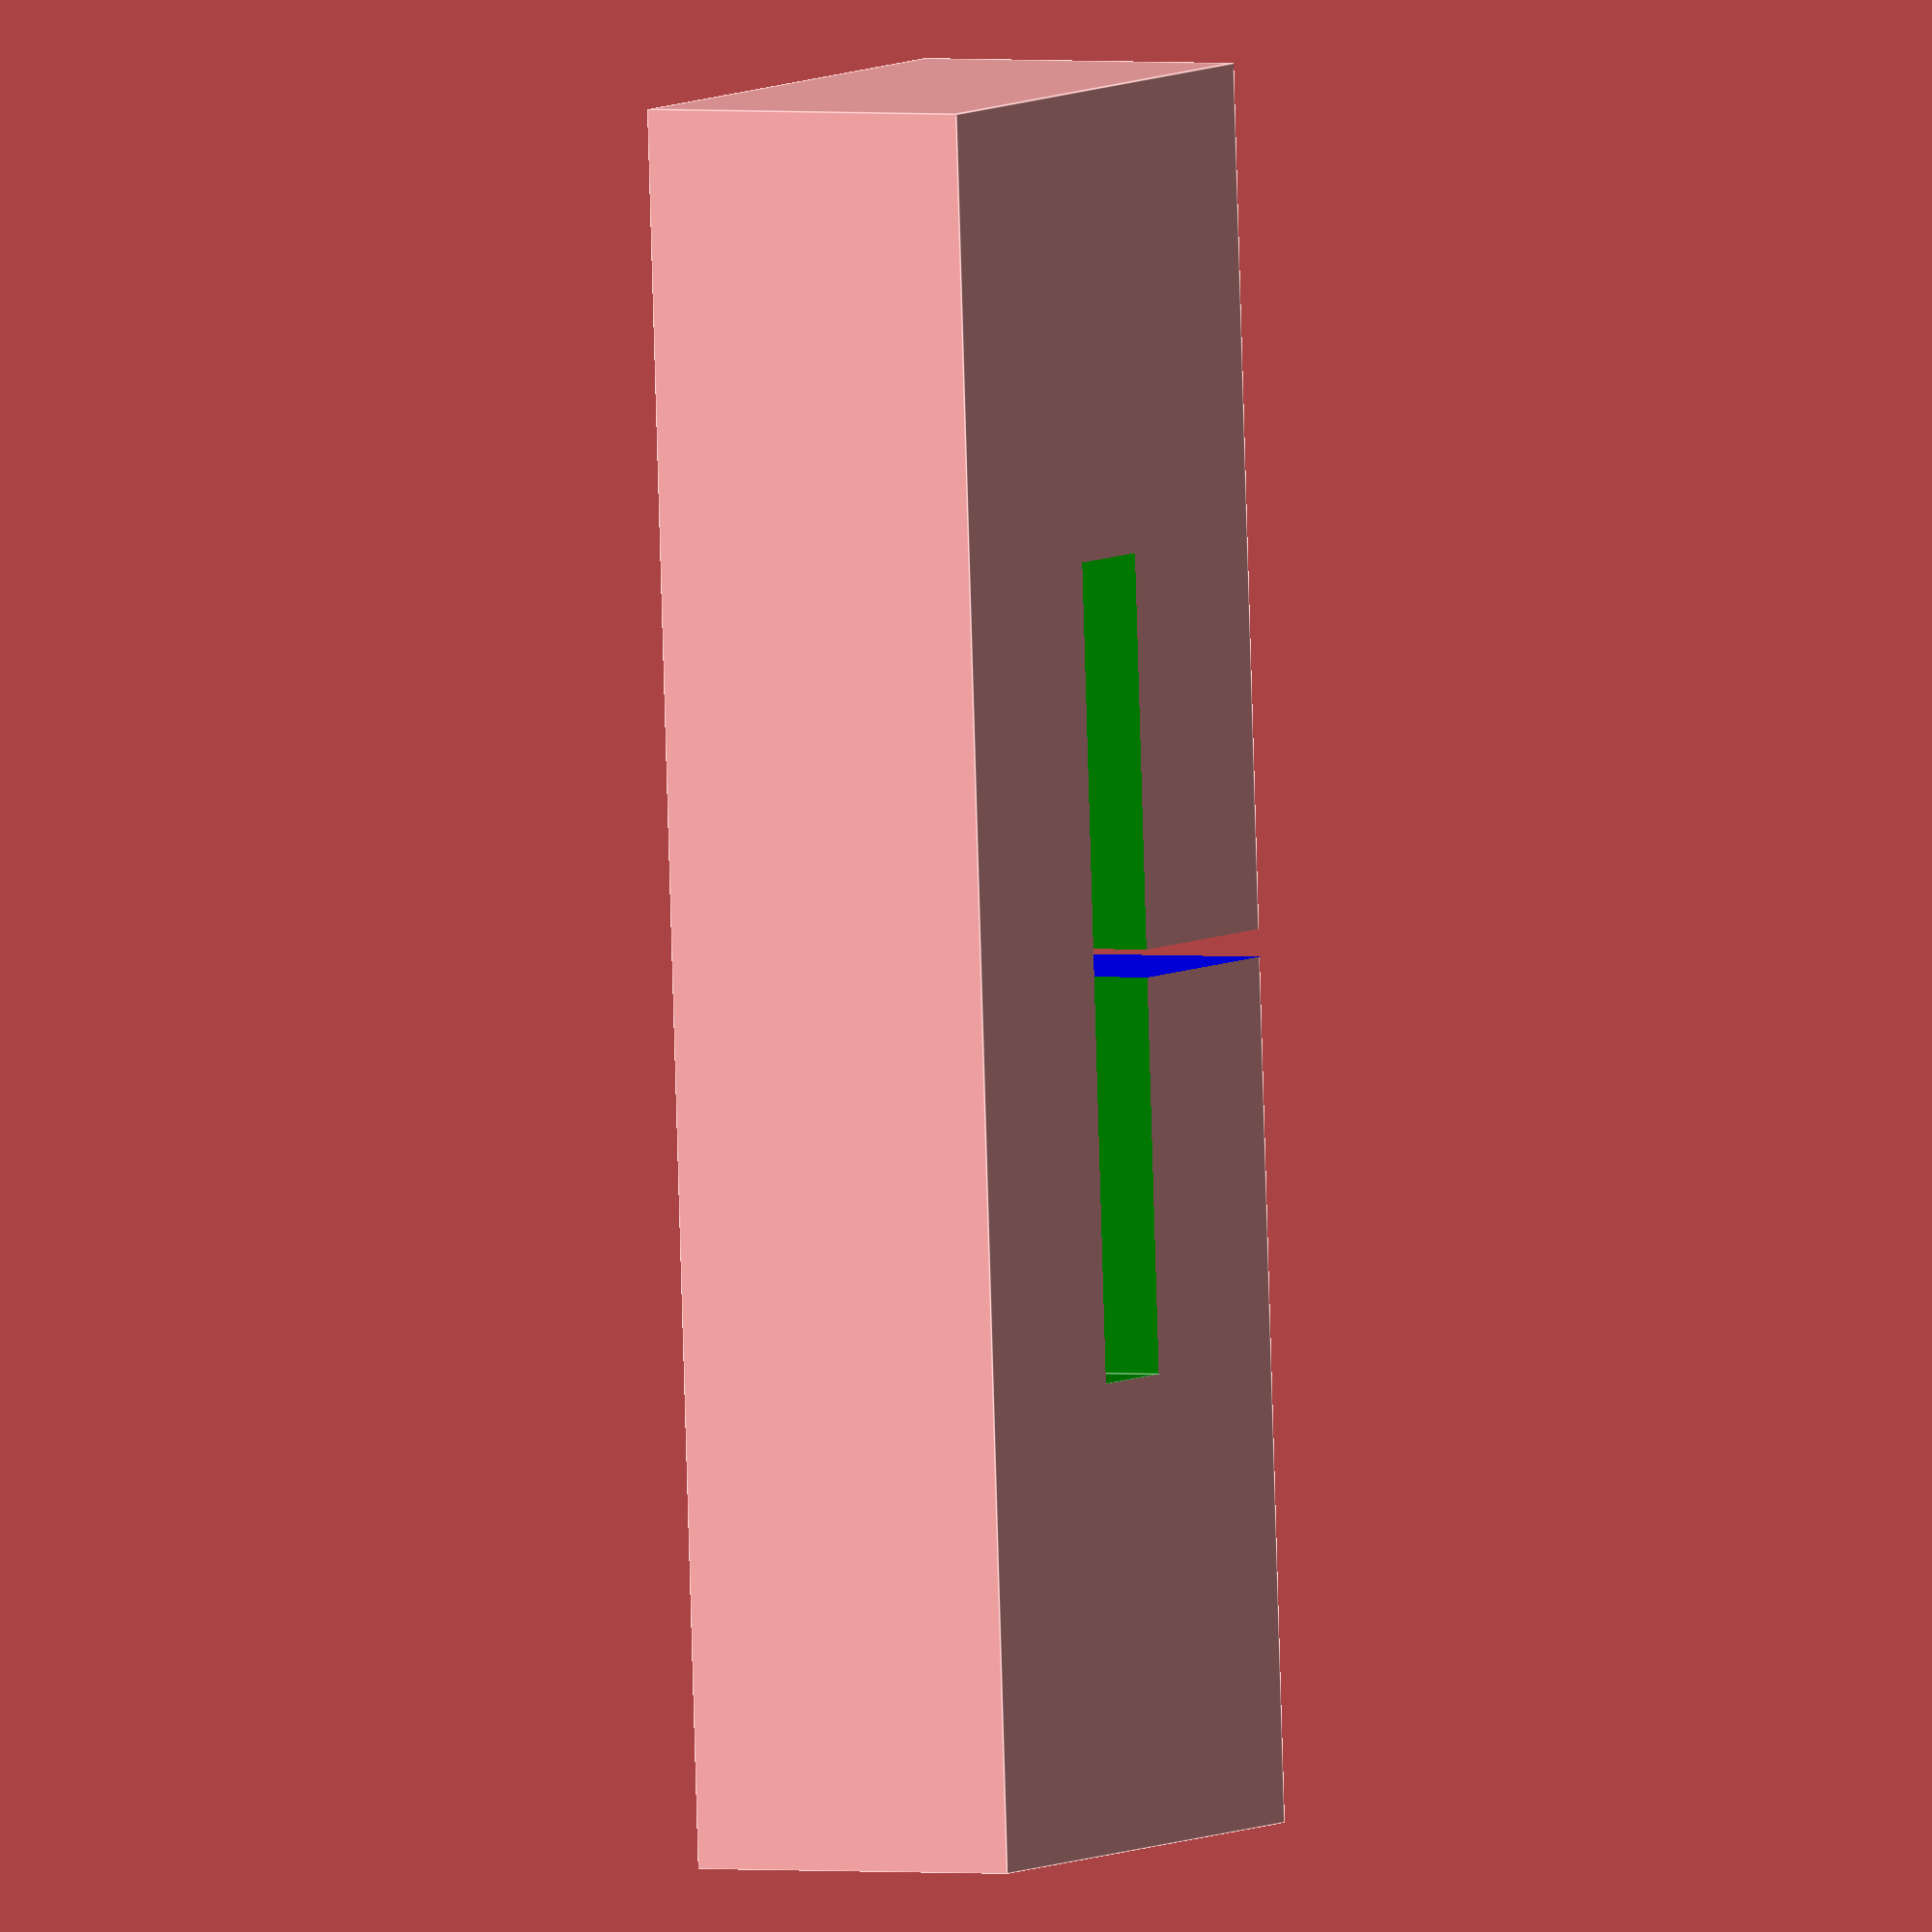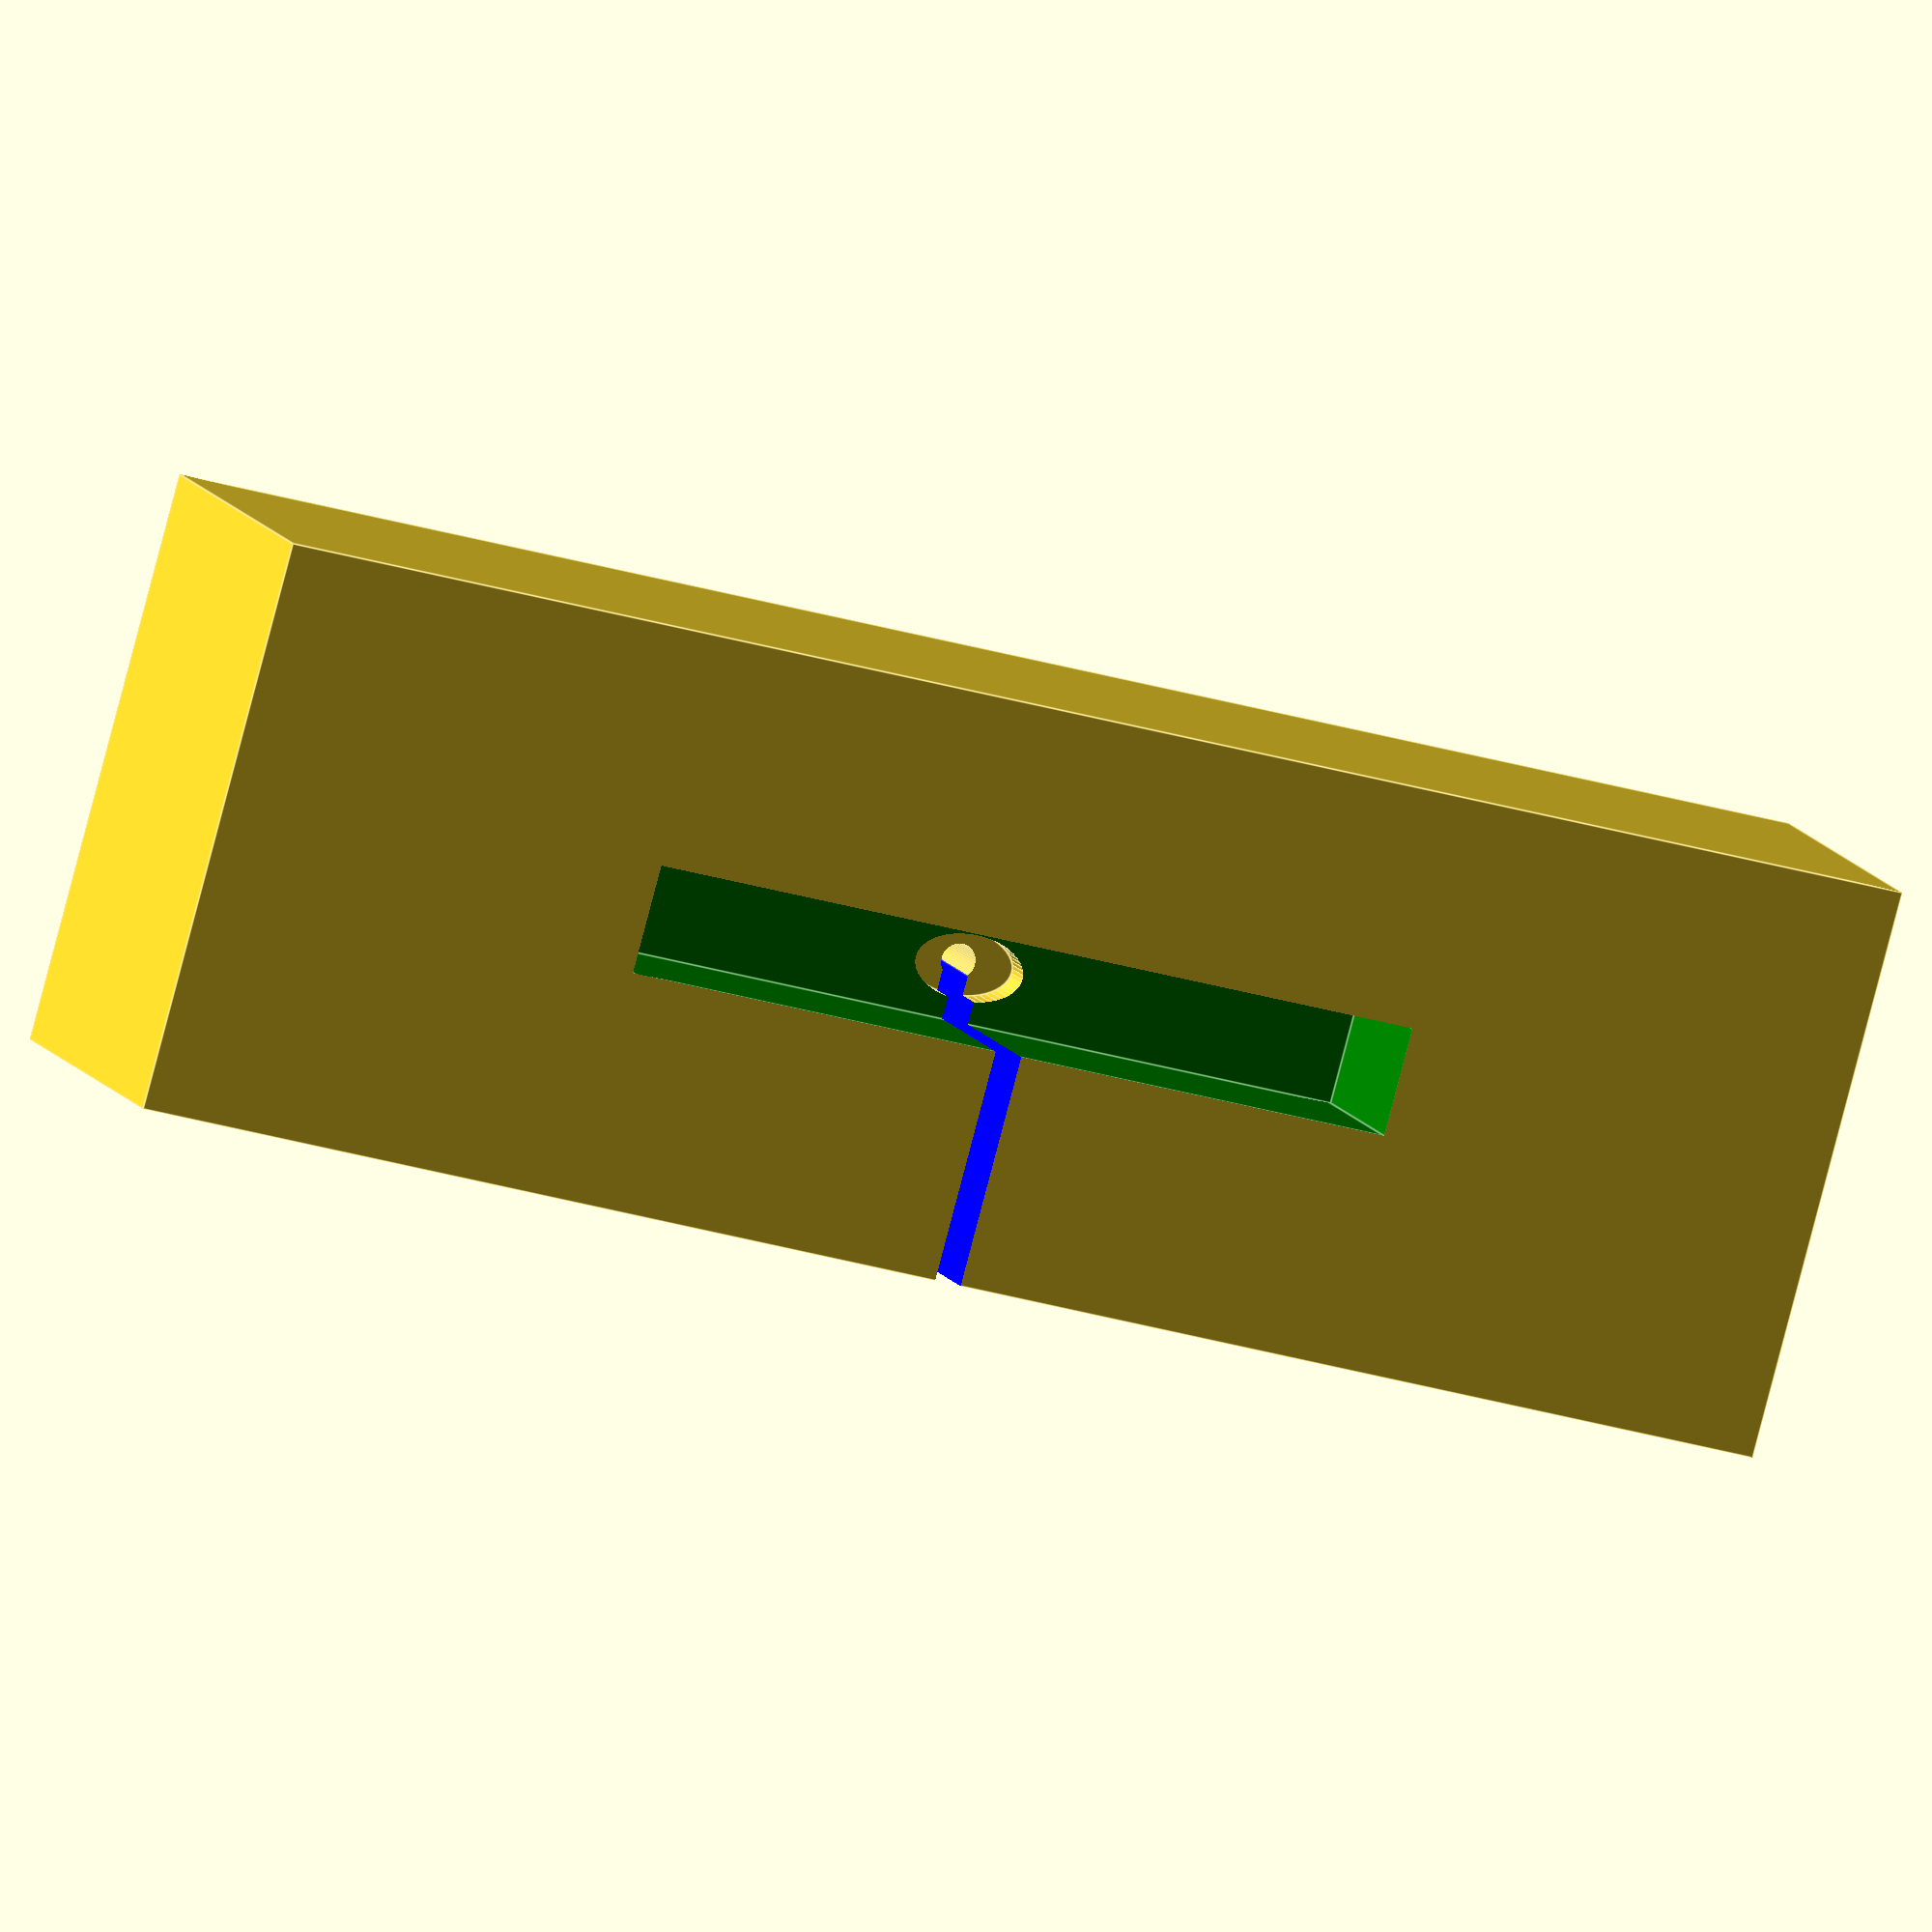
<openscad>
difference(){
	translate([0,0,-8.8]) cube(size = [126,42,25], center = true);
	translate([0,0,-2.1]) color("green") cube(size = [58.8,7.98,12], center = true);
	scale([1.9,1.1,1])  cylinder(h = 21, r=2.2,$fn=50, center=true);	
	translate([0,0,-12.6]) cylinder(h = 12.6, r=1.30,$fn=50, center=true);	
	translate([0,15.54,-4.2]) color("blue") cube(size = [2,29.4,37.8], center=true);
}

</openscad>
<views>
elev=358.3 azim=86.5 roll=298.2 proj=o view=edges
elev=347.9 azim=195.6 roll=341.1 proj=o view=edges
</views>
